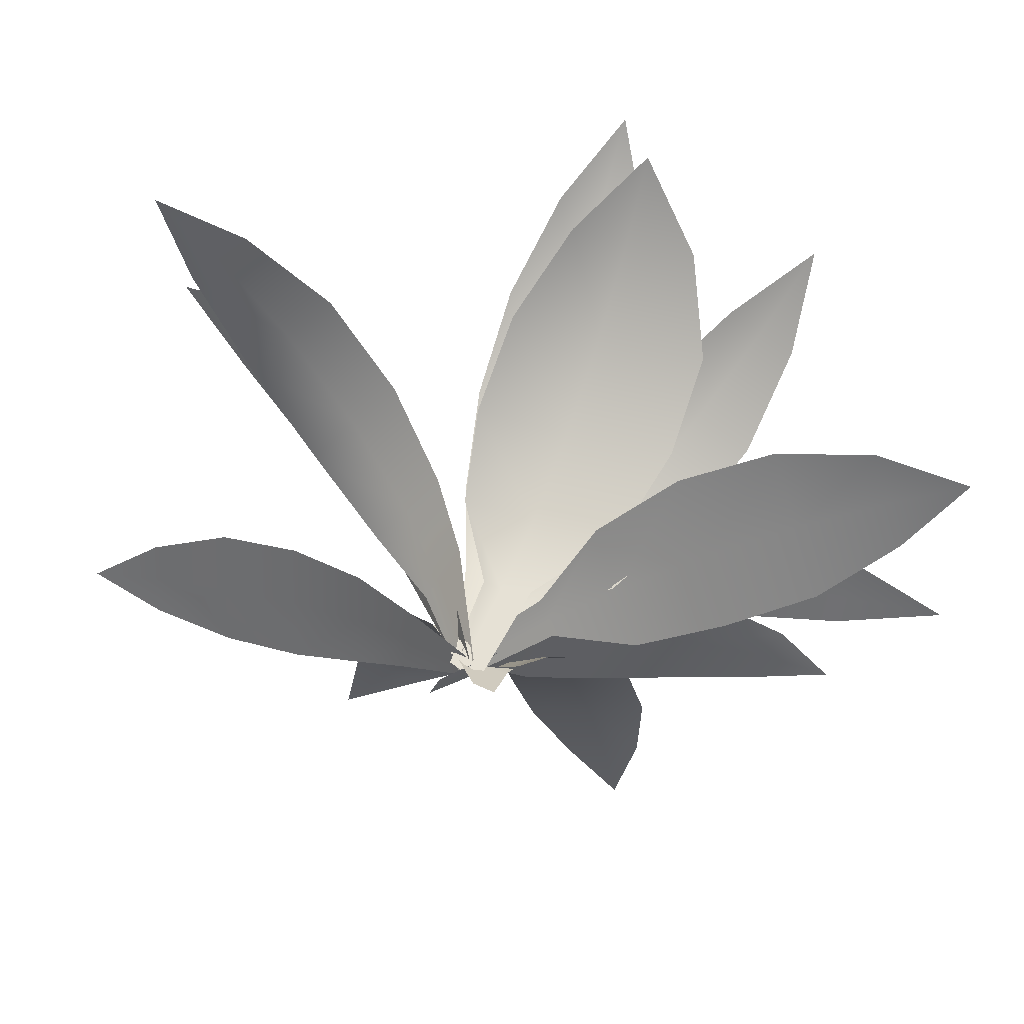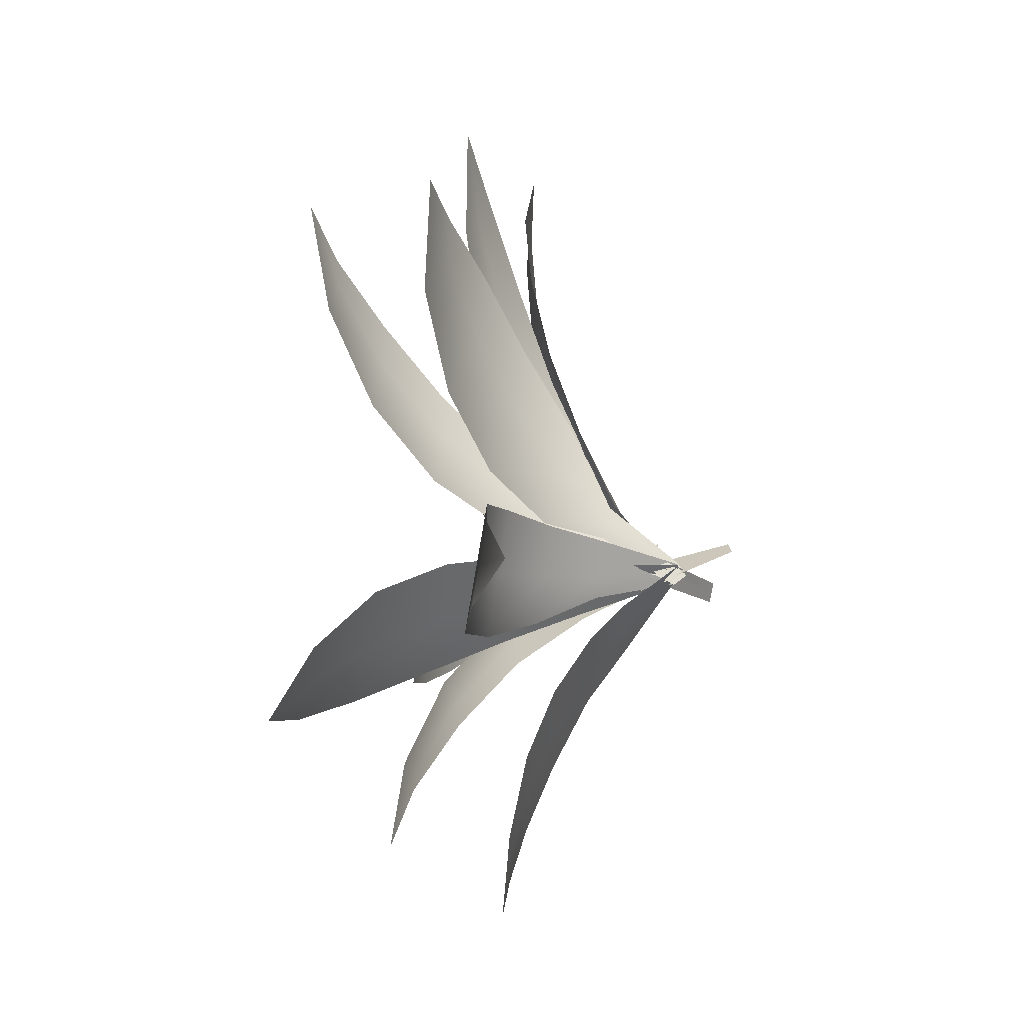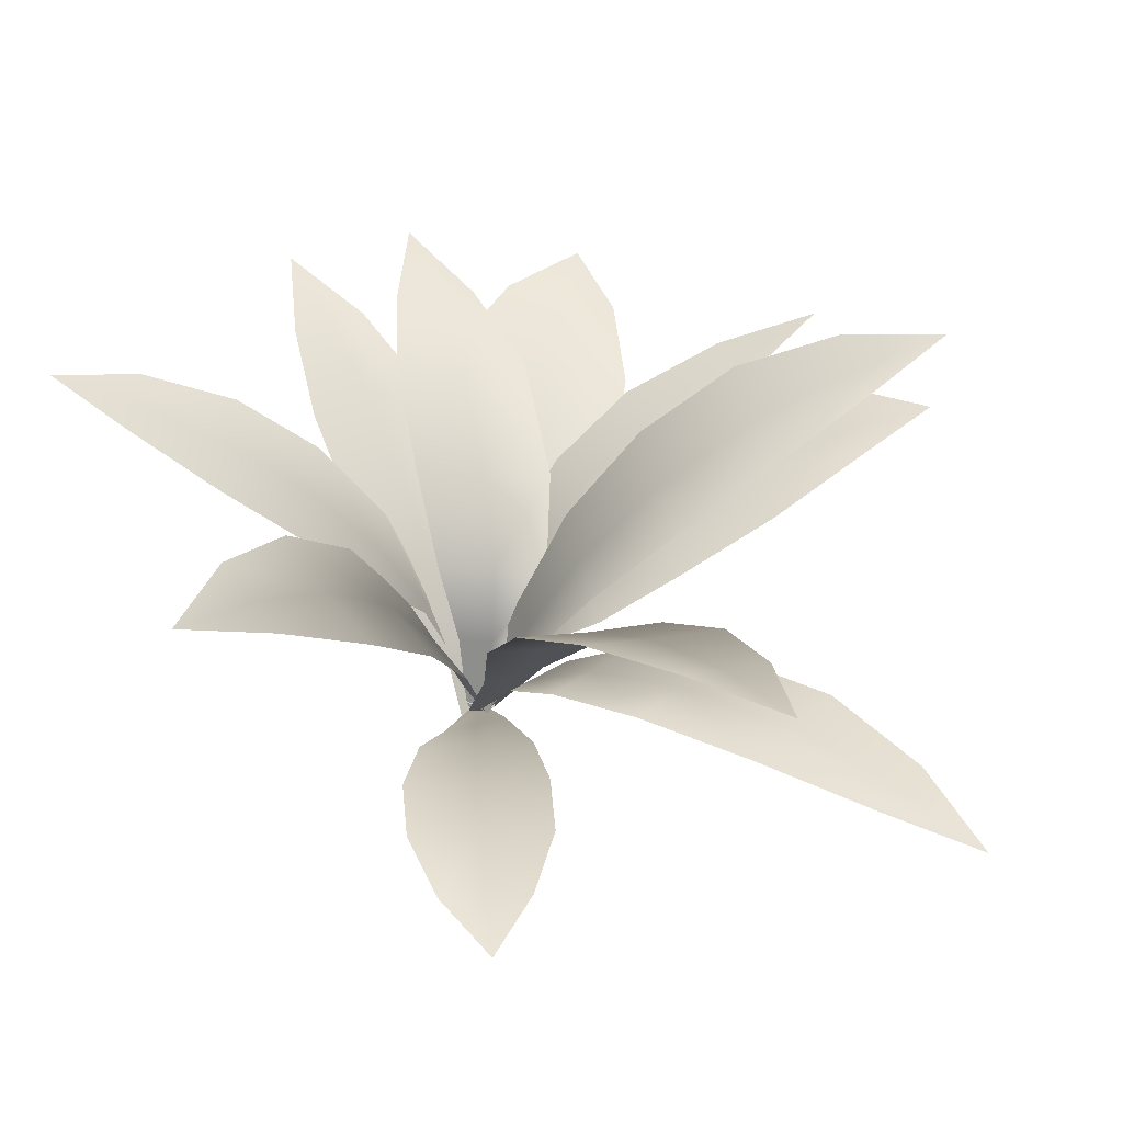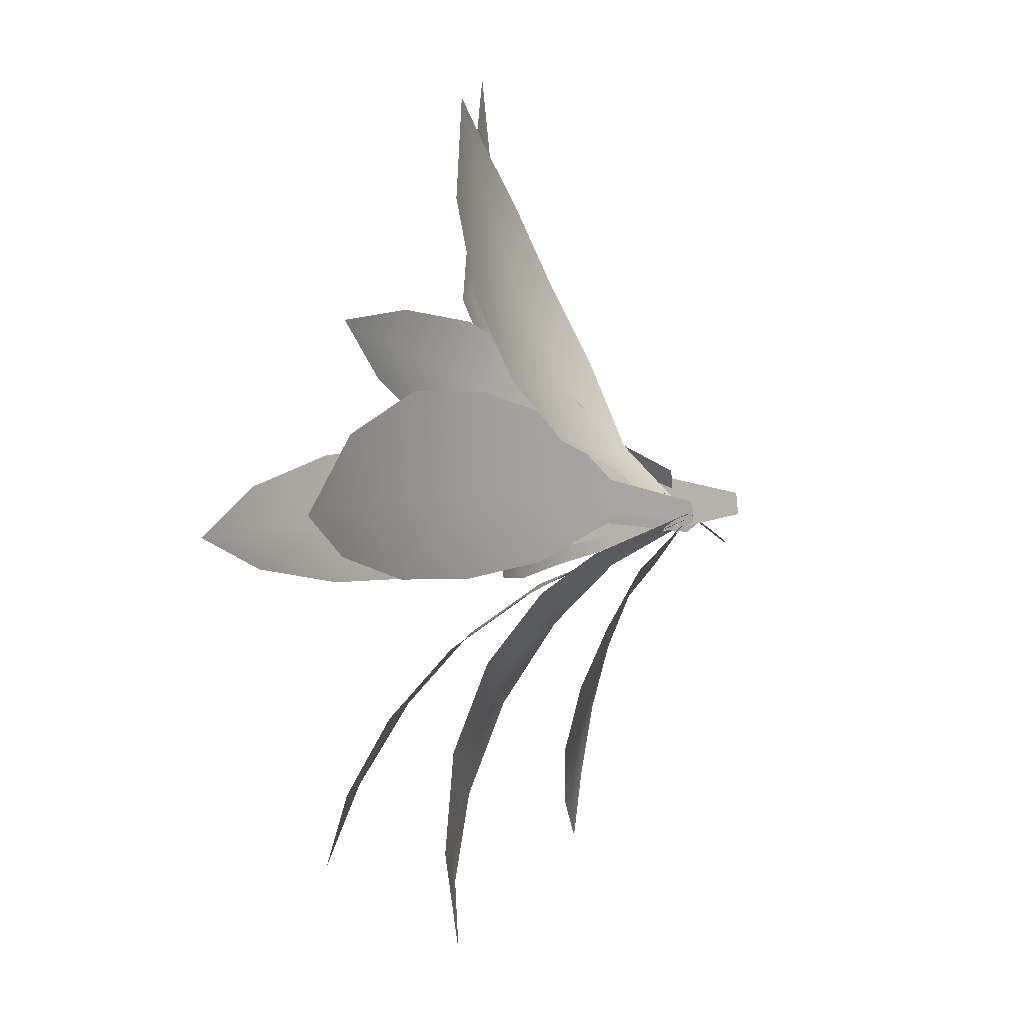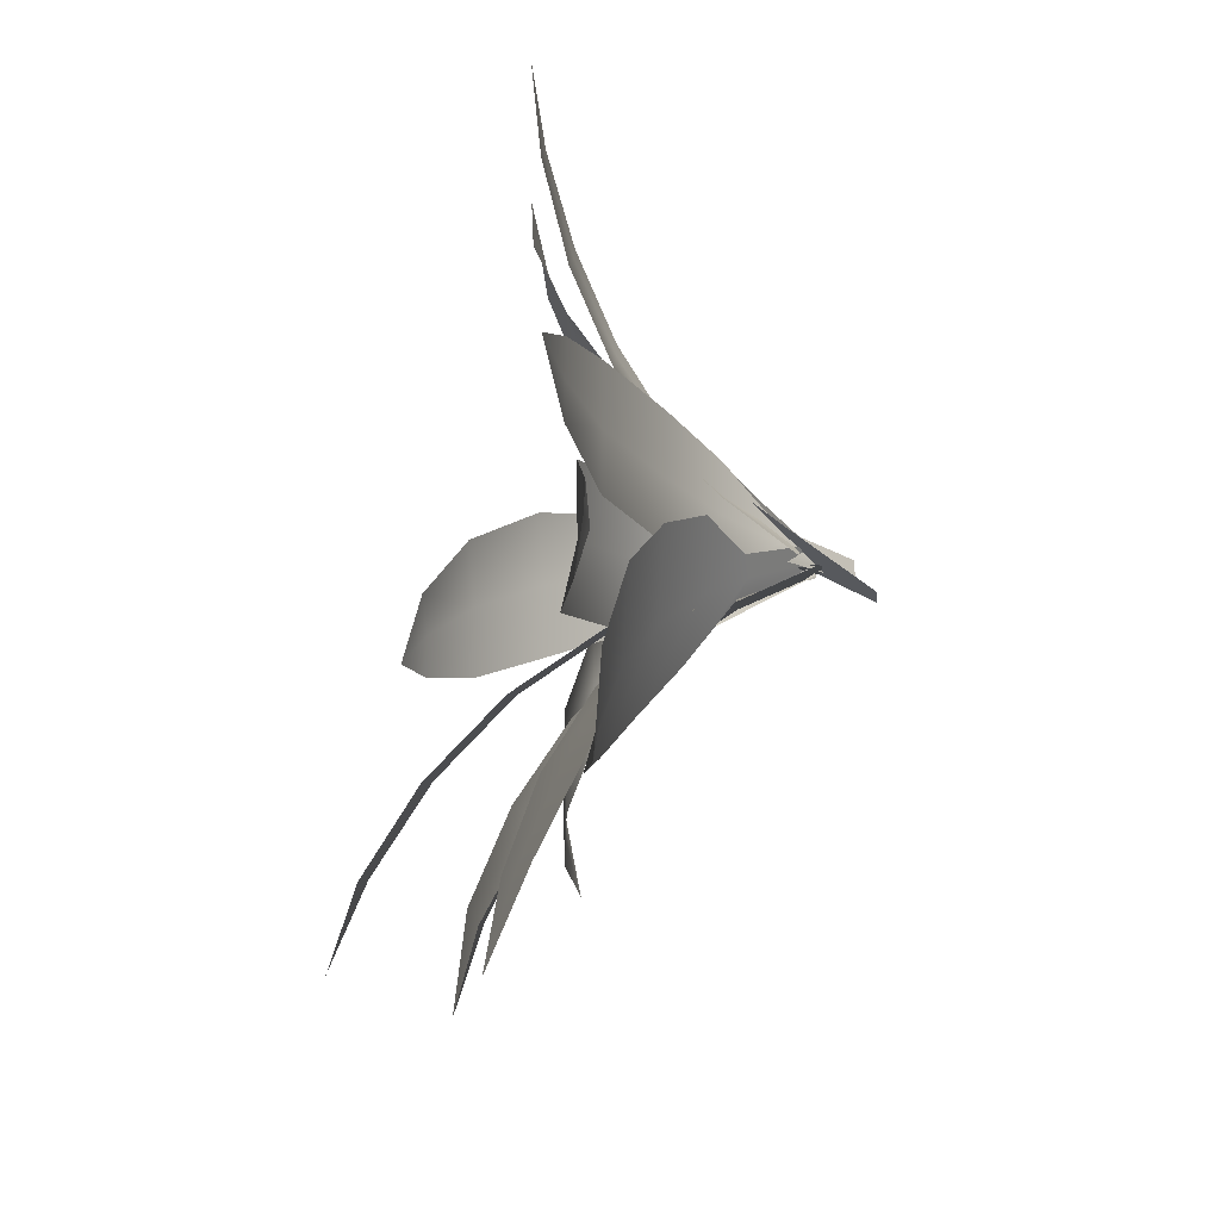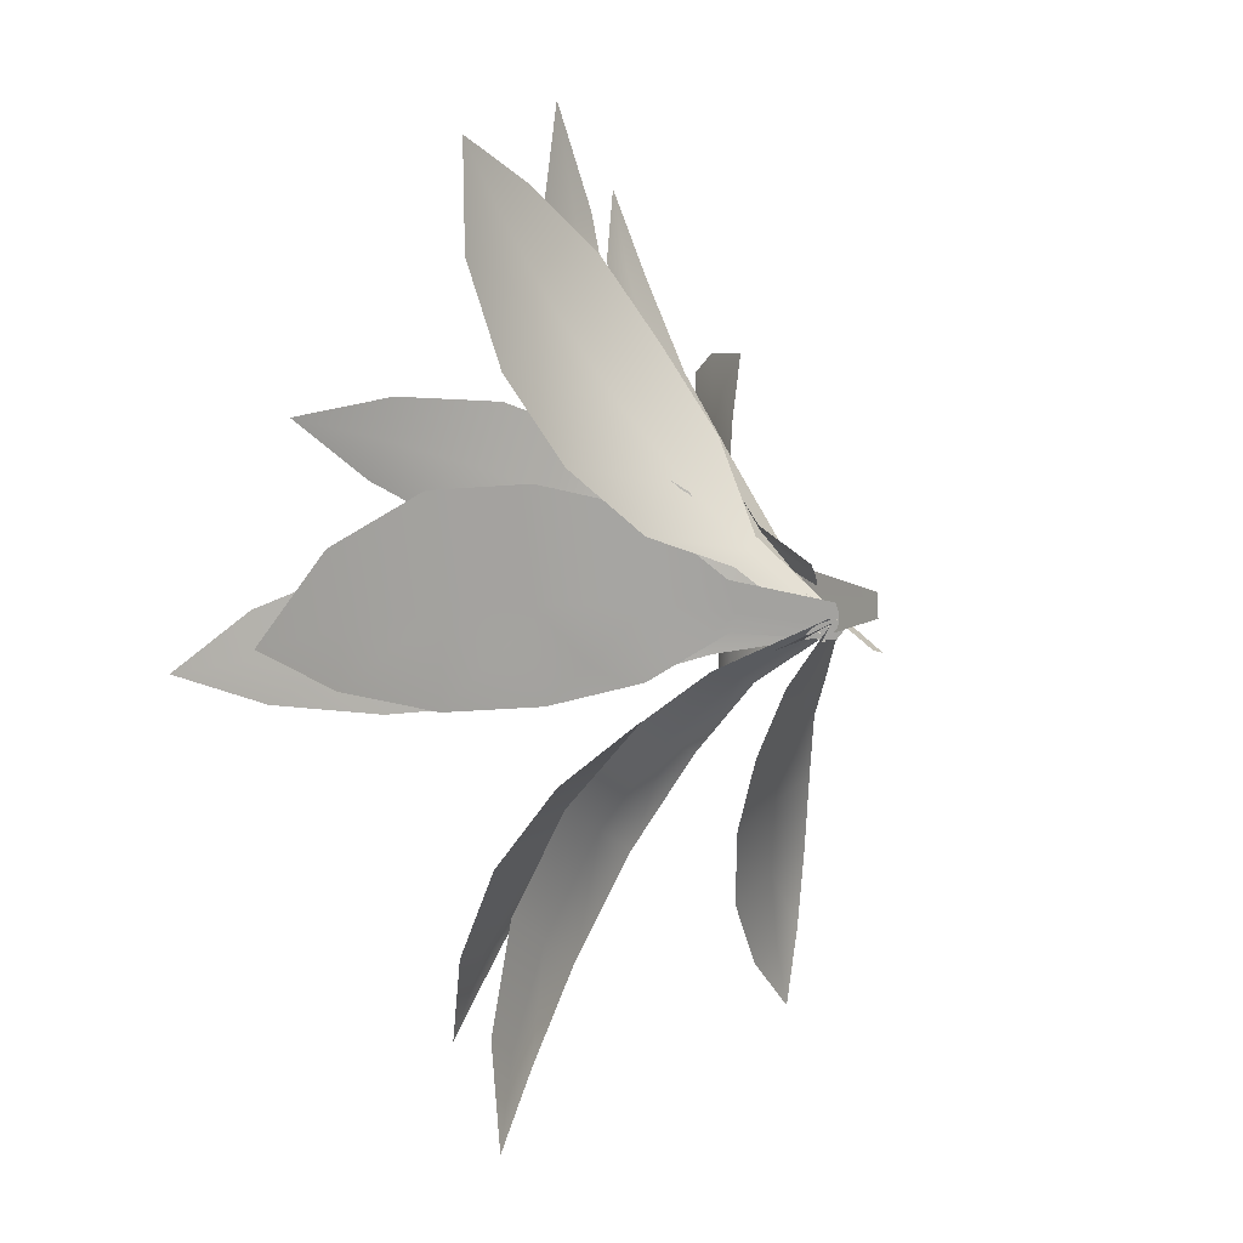
<metadata>
{"format":"obj","ext":"obj","renderer":"f3d","projection":"perspective","resolution":1024,"background":"white","views":[{"elev":-63.1,"azim":-115.6,"up":"+Y"},{"elev":-65.7,"azim":-82.7,"up":"+Z"},{"elev":52.1,"azim":149.3,"up":"+Y"},{"elev":-6.2,"azim":-65.6,"up":"+Z"},{"elev":70.6,"azim":-74.0,"up":"+Z"},{"elev":-4.0,"azim":-46.1,"up":"+Z"}]}
</metadata>
<code>
g TiPlant_01
v 0.0003644 -0.01134 -0.01186
v -0.0602 0.1109 -0.04286
v 0.004403 -0.003697 -0.02482
v -0.06591 0.1028 -0.009704
v -0.003776 -0.005901 0.001436
v -0.1142 0.1956 -0.0701
v -0.07163 0.1078 0.02336
v -0.1326 0.1841 -0.0111
v -0.2021 0.2737 -0.09476
v -0.1519 0.1855 0.05098
v -0.2255 0.2609 -0.01972
v -0.3129 0.3319 -0.1063
v -0.2494 0.261 0.05694
v -0.3354 0.3192 -0.03419
v -0.4363 0.3655 -0.09885
v -0.3592 0.3194 0.04203
v -0.4507 0.355 -0.05287
v -0.5553 0.3698 -0.07239
v -0.4654 0.3577 -0.005733
v 2.778e-05 -0.008695 -0.01243
v 0.01709 0.1134 -0.05709
v 0.01356 -0.001307 -0.00957
v -0.018 0.1046 -0.06115
v -0.01386 -0.008526 -0.01538
v 0.02813 0.2142 -0.08808
v -0.05313 0.1034 -0.06521
v -0.03339 0.1937 -0.1009
v 0.02763 0.3142 -0.1501
v -0.09812 0.18 -0.1144
v -0.05022 0.287 -0.1649
v 0.006675 0.3947 -0.2417
v -0.1297 0.2669 -0.18
v -0.06767 0.3666 -0.2539
v -0.03659 0.4456 -0.3507
v -0.1463 0.3448 -0.2669
v -0.08381 0.4255 -0.3571
v -0.09667 0.4612 -0.4567
v -0.1322 0.4126 -0.3635
v 7.826e-05 -0.00479 -0.01253
v 0.07258 0.06836 -0.06298
v 0.01206 -0.003276 -0.007264
v 0.03581 0.06623 -0.07041
v -0.01221 -0.006339 -0.01792
v 0.1203 0.1243 -0.1005
v 0.003124 0.06409 -0.07784
v 0.06571 0.1174 -0.1244
v 0.1727 0.1756 -0.164
v 0.008341 0.1102 -0.1496
v 0.1034 0.1668 -0.1945
v 0.2094 0.2142 -0.2438
v 0.03251 0.1579 -0.2256
v 0.1428 0.2057 -0.2731
v 0.2228 0.2365 -0.3334
v 0.07234 0.1968 -0.304
v 0.1803 0.2312 -0.3521
v 0.2118 0.2436 -0.4215
v 0.1367 0.2257 -0.3712
v -0.02198 -0.07734 0.0001069
v 0.01381 0.04196 0.04578
v -0.02103 -0.07589 0.01335
v 0.009721 0.02644 0.0118
v -0.02296 -0.07882 -0.01347
v 0.04022 0.1309 0.07888
v 0.004891 0.02692 -0.02764
v 0.0357 0.1152 0.01914
v 0.09181 0.2308 0.09647
v 0.03096 0.1164 -0.04489
v 0.08493 0.211 0.0203
v 0.1685 0.3189 0.0825
v 0.07788 0.2082 -0.05866
v 0.1602 0.2975 0.009649
v 0.2585 0.3842 0.03518
v 0.1514 0.2928 -0.06862
v 0.2518 0.3665 -0.01083
v 0.3433 0.4133 -0.0356
v 0.2451 0.3658 -0.05913
v 0.0009197 -0.004639 -0.01209
v -0.04884 0.06754 0.004718
v -0.01015 -0.007416 -0.01857
v -0.03311 0.07128 0.01377
v 0.01228 -0.001778 -0.005463
v -0.1158 0.1138 0.03464
v -0.00147 0.07501 0.03353
v -0.06419 0.1244 0.06256
v -0.1719 0.1702 0.1205
v -0.009935 0.1356 0.09191
v -0.1049 0.1733 0.1529
v -0.2127 0.2115 0.247
v -0.03654 0.1945 0.1861
v -0.147 0.2133 0.2741
v -0.2268 0.1923 0.3913
v -0.07757 0.2335 0.3029
v -0.1798 0.1901 0.406
v -0.2116 0.186 0.5233
v -0.1404 0.2059 0.4209
v 0.01649 -0.04688 -0.04326
v -0.01835 0.03124 0.02604
v 0.004201 -0.05023 -0.0425
v -0.0009988 0.03595 0.02498
v 0.02907 -0.04345 -0.04404
v -0.06799 0.0822 0.09386
v 0.01637 0.0407 0.02392
v -0.01207 0.09743 0.09043
v -0.09389 0.1391 0.1834
v 0.04674 0.1134 0.08683
v -0.02279 0.1584 0.179
v -0.09962 0.2025 0.2851
v 0.04984 0.1782 0.1746
v -0.03134 0.2211 0.2809
v -0.07794 0.2444 0.3834
v 0.04089 0.2408 0.2765
v -0.03437 0.2562 0.3808
v -0.0344 0.2775 0.4744
v 0.01029 0.2684 0.378
v 0.001004 -0.001105 -0.01189
v -0.07951 0.06219 0.04331
v -0.01217 0.005307 -0.02416
v -0.06091 0.0563 0.06066
v 0.0145 0.007899 0.0007127
v -0.1752 0.09539 0.06954
v -0.04228 0.06581 0.07802
v -0.1153 0.09352 0.1254
v -0.2617 0.1226 0.1337
v -0.05219 0.1073 0.1842
v -0.1854 0.1223 0.2048
v -0.3348 0.1369 0.2217
v -0.1075 0.1376 0.2774
v -0.2616 0.1364 0.29
v -0.3831 0.1384 0.3291
v -0.1842 0.1515 0.3622
v -0.3364 0.1353 0.3726
v -0.4008 0.1232 0.4428
v -0.2885 0.1476 0.4173
v 9.513e-05 -0.004908 -0.01199
v -0.00837 0.09723 -0.07027
v 0.01265 -0.002148 -0.01467
v -0.03573 0.09309 -0.06637
v -0.01276 -0.007752 -0.009267
v -0.01926 0.172 -0.1434
v -0.08506 0.08893 -0.06245
v -0.07501 0.1569 -0.1292
v -0.0603 0.2254 -0.2452
v -0.1337 0.141 -0.1141
v -0.1294 0.2046 -0.2238
v -0.1268 0.2424 -0.3597
v -0.1999 0.1834 -0.202
v -0.1912 0.2219 -0.3355
v -0.2108 0.221 -0.4643
v -0.2592 0.2002 -0.31
v -0.2506 0.2082 -0.4466
v -0.2981 0.1742 -0.5384
v -0.2914 0.1951 -0.4284
v -0.009716 0.01301 0.03636
v 0.004538 0.1022 0.09512
v -0.01648 0.01301 0.04689
v 0.01408 0.1028 0.08023
v -0.002783 0.01614 0.02555
v 0.01421 0.1661 0.1681
v 0.02364 0.1066 0.06534
v 0.04499 0.1716 0.1201
v 0.05583 0.236 0.2346
v 0.07737 0.1805 0.06971
v 0.09498 0.2434 0.1736
v 0.123 0.3002 0.2921
v 0.135 0.2541 0.1114
v 0.1606 0.3073 0.2336
v 0.2105 0.3538 0.3313
v 0.2003 0.318 0.1716
v 0.2345 0.3578 0.2939
v 0.3052 0.3921 0.3471
v 0.2591 0.365 0.2556
v 0.0002971 -0.01765 -0.01953
v -0.06608 0.08028 -0.02219
v 0.006103 -0.0005326 -0.03024
v -0.07425 0.06136 -0.003814
v -0.005644 -0.009368 0.007411
v -0.1195 0.1491 -0.073
v -0.08245 0.06796 0.03033
v -0.1459 0.1164 0.003725
v -0.2081 0.2051 -0.09853
v -0.1737 0.1083 0.1006
v -0.2417 0.1671 0.001201
v -0.3193 0.2406 -0.1065
v -0.276 0.1541 0.119
v -0.3515 0.2036 -0.01102
v -0.4435 0.2517 -0.0893
v -0.3856 0.1907 0.1061
v -0.4641 0.2234 -0.03123
v -0.5644 0.2287 -0.05496
v -0.4852 0.2203 0.04422
v 0.0005326 0.005038 -0.02177
v -0.05785 0.07557 0.01438
v 6.145e-05 0.009598 -0.03266
v -0.05717 0.06914 0.02976
v 0.001021 0.0003593 -0.01061
v -0.1212 0.1336 0.01832
v -0.0565 0.06269 0.04514
v -0.1191 0.1129 0.06784
v -0.2133 0.1782 0.04063
v -0.1168 0.09105 0.12
v -0.2106 0.1518 0.1036
v -0.3254 0.2034 0.07143
v -0.2078 0.1249 0.168
v -0.3228 0.178 0.1319
v -0.4454 0.2061 0.1119
v -0.32 0.1512 0.1959
v -0.4437 0.1899 0.1505
v -0.5558 0.1899 0.1596
v -0.442 0.1733 0.1901
g TiPlant_01_0
f 3 2 1
f 2 4 1
f 1 4 5
f 2 6 4
f 4 7 5
f 6 8 4
f 4 8 7
f 6 9 8
f 8 10 7
f 9 11 8
f 8 11 10
f 9 12 11
f 11 13 10
f 12 14 11
f 11 14 13
f 12 15 14
f 14 16 13
f 15 17 14
f 14 17 16
f 15 18 17
f 17 19 16
f 17 18 19
f 22 21 20
f 21 23 20
f 20 23 24
f 21 25 23
f 23 26 24
f 25 27 23
f 23 27 26
f 25 28 27
f 27 29 26
f 28 30 27
f 27 30 29
f 28 31 30
f 30 32 29
f 31 33 30
f 30 33 32
f 31 34 33
f 33 35 32
f 34 36 33
f 33 36 35
f 34 37 36
f 36 38 35
f 36 37 38
f 41 40 39
f 40 42 39
f 39 42 43
f 40 44 42
f 42 45 43
f 44 46 42
f 42 46 45
f 44 47 46
f 46 48 45
f 47 49 46
f 46 49 48
f 47 50 49
f 49 51 48
f 50 52 49
f 49 52 51
f 50 53 52
f 52 54 51
f 53 55 52
f 52 55 54
f 53 56 55
f 55 57 54
f 55 56 57
f 60 59 58
f 59 61 58
f 58 61 62
f 59 63 61
f 61 64 62
f 63 65 61
f 61 65 64
f 63 66 65
f 65 67 64
f 66 68 65
f 65 68 67
f 66 69 68
f 68 70 67
f 69 71 68
f 68 71 70
f 69 72 71
f 71 73 70
f 72 74 71
f 71 74 73
f 72 75 74
f 74 76 73
f 74 75 76
f 79 78 77
f 78 80 77
f 77 80 81
f 78 82 80
f 80 83 81
f 82 84 80
f 80 84 83
f 82 85 84
f 84 86 83
f 85 87 84
f 84 87 86
f 85 88 87
f 87 89 86
f 88 90 87
f 87 90 89
f 88 91 90
f 90 92 89
f 91 93 90
f 90 93 92
f 91 94 93
f 93 95 92
f 93 94 95
f 98 97 96
f 97 99 96
f 96 99 100
f 97 101 99
f 99 102 100
f 101 103 99
f 99 103 102
f 101 104 103
f 103 105 102
f 104 106 103
f 103 106 105
f 104 107 106
f 106 108 105
f 107 109 106
f 106 109 108
f 107 110 109
f 109 111 108
f 110 112 109
f 109 112 111
f 110 113 112
f 112 114 111
f 112 113 114
f 117 116 115
f 116 118 115
f 115 118 119
f 116 120 118
f 118 121 119
f 120 122 118
f 118 122 121
f 120 123 122
f 122 124 121
f 123 125 122
f 122 125 124
f 123 126 125
f 125 127 124
f 126 128 125
f 125 128 127
f 126 129 128
f 128 130 127
f 129 131 128
f 128 131 130
f 129 132 131
f 131 133 130
f 131 132 133
f 136 135 134
f 135 137 134
f 134 137 138
f 135 139 137
f 137 140 138
f 139 141 137
f 137 141 140
f 139 142 141
f 141 143 140
f 142 144 141
f 141 144 143
f 142 145 144
f 144 146 143
f 145 147 144
f 144 147 146
f 145 148 147
f 147 149 146
f 148 150 147
f 147 150 149
f 148 151 150
f 150 152 149
f 150 151 152
f 155 154 153
f 154 156 153
f 153 156 157
f 154 158 156
f 156 159 157
f 158 160 156
f 156 160 159
f 158 161 160
f 160 162 159
f 161 163 160
f 160 163 162
f 161 164 163
f 163 165 162
f 164 166 163
f 163 166 165
f 164 167 166
f 166 168 165
f 167 169 166
f 166 169 168
f 167 170 169
f 169 171 168
f 169 170 171
f 174 173 172
f 173 175 172
f 172 175 176
f 173 177 175
f 175 178 176
f 177 179 175
f 175 179 178
f 177 180 179
f 179 181 178
f 180 182 179
f 179 182 181
f 180 183 182
f 182 184 181
f 183 185 182
f 182 185 184
f 183 186 185
f 185 187 184
f 186 188 185
f 185 188 187
f 186 189 188
f 188 190 187
f 188 189 190
f 193 192 191
f 192 194 191
f 191 194 195
f 192 196 194
f 194 197 195
f 196 198 194
f 194 198 197
f 196 199 198
f 198 200 197
f 199 201 198
f 198 201 200
f 199 202 201
f 201 203 200
f 202 204 201
f 201 204 203
f 202 205 204
f 204 206 203
f 205 207 204
f 204 207 206
f 205 208 207
f 207 209 206
f 207 208 209

</code>
